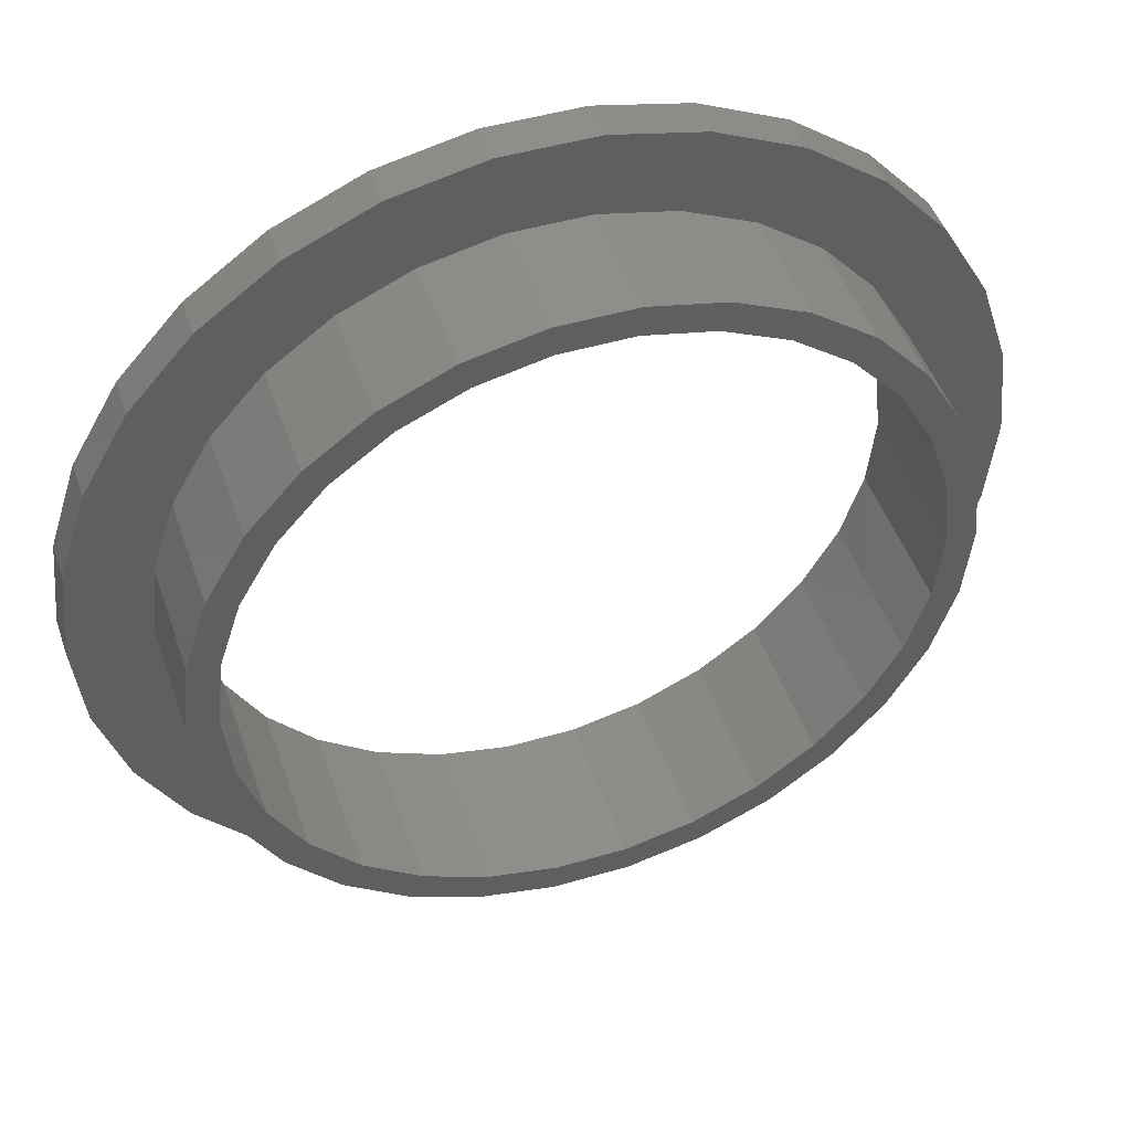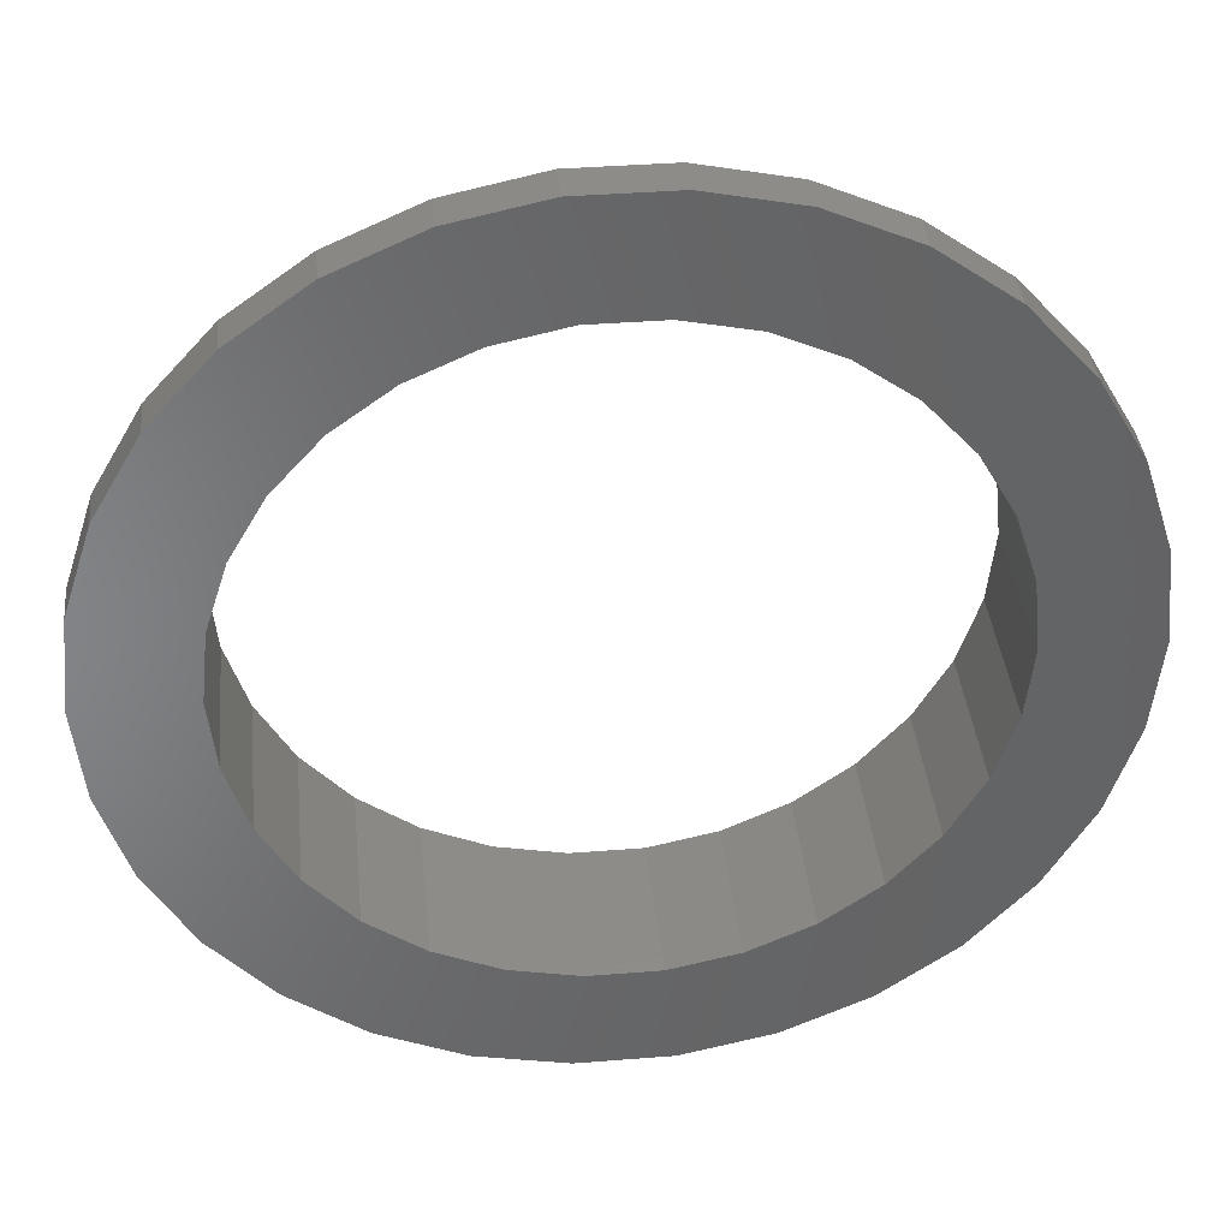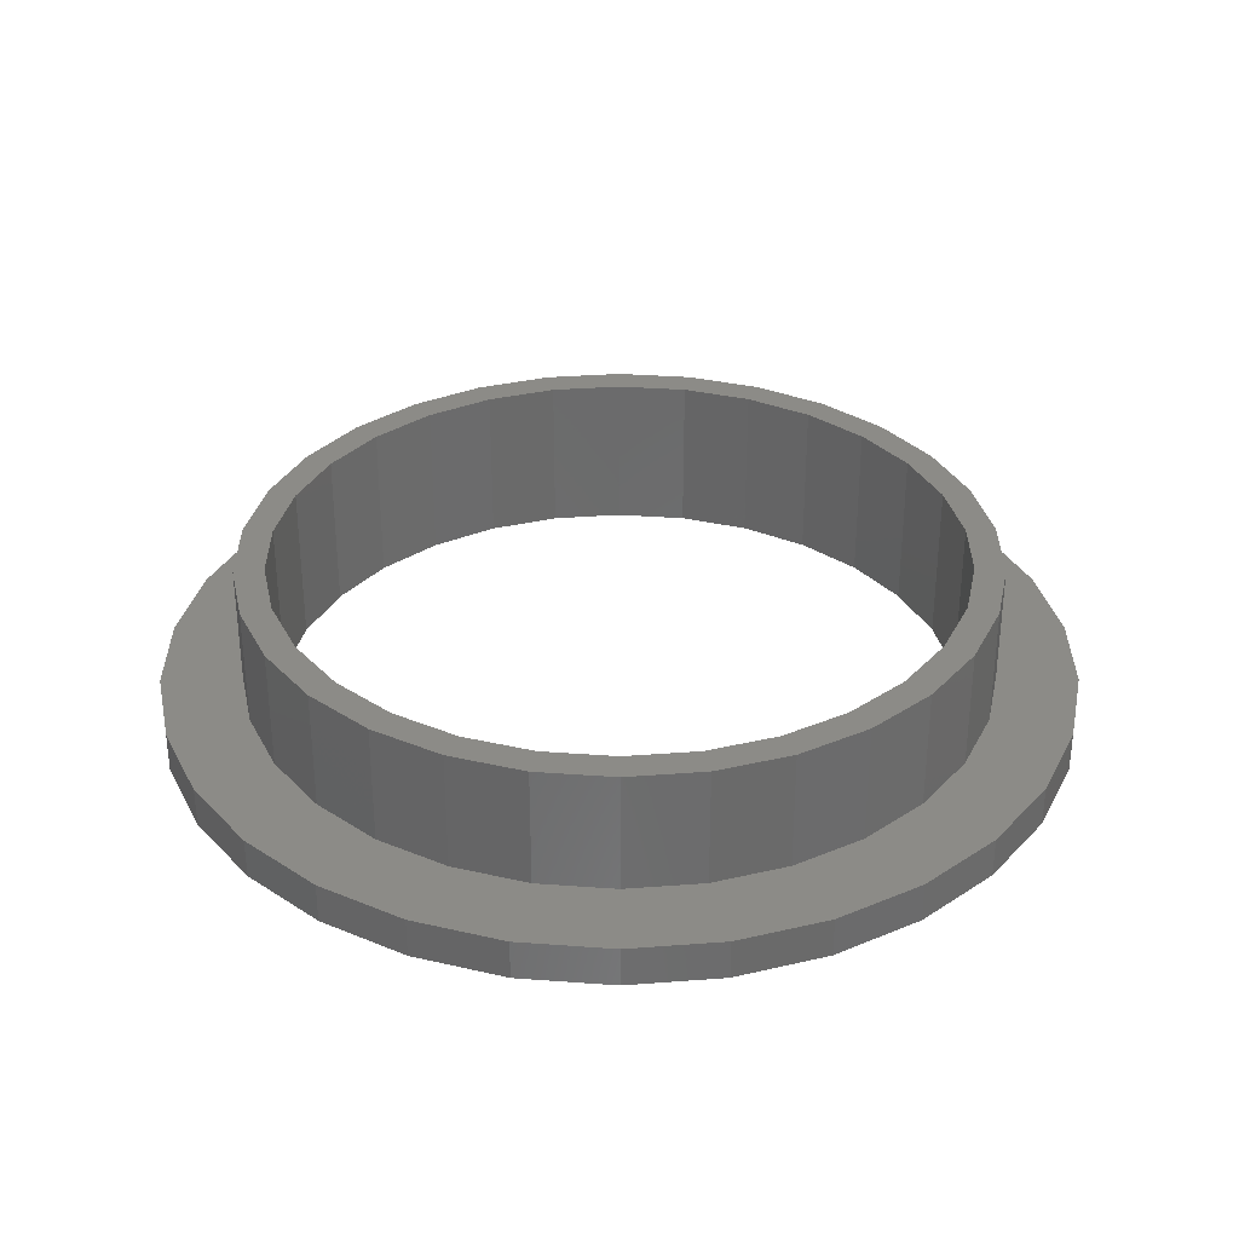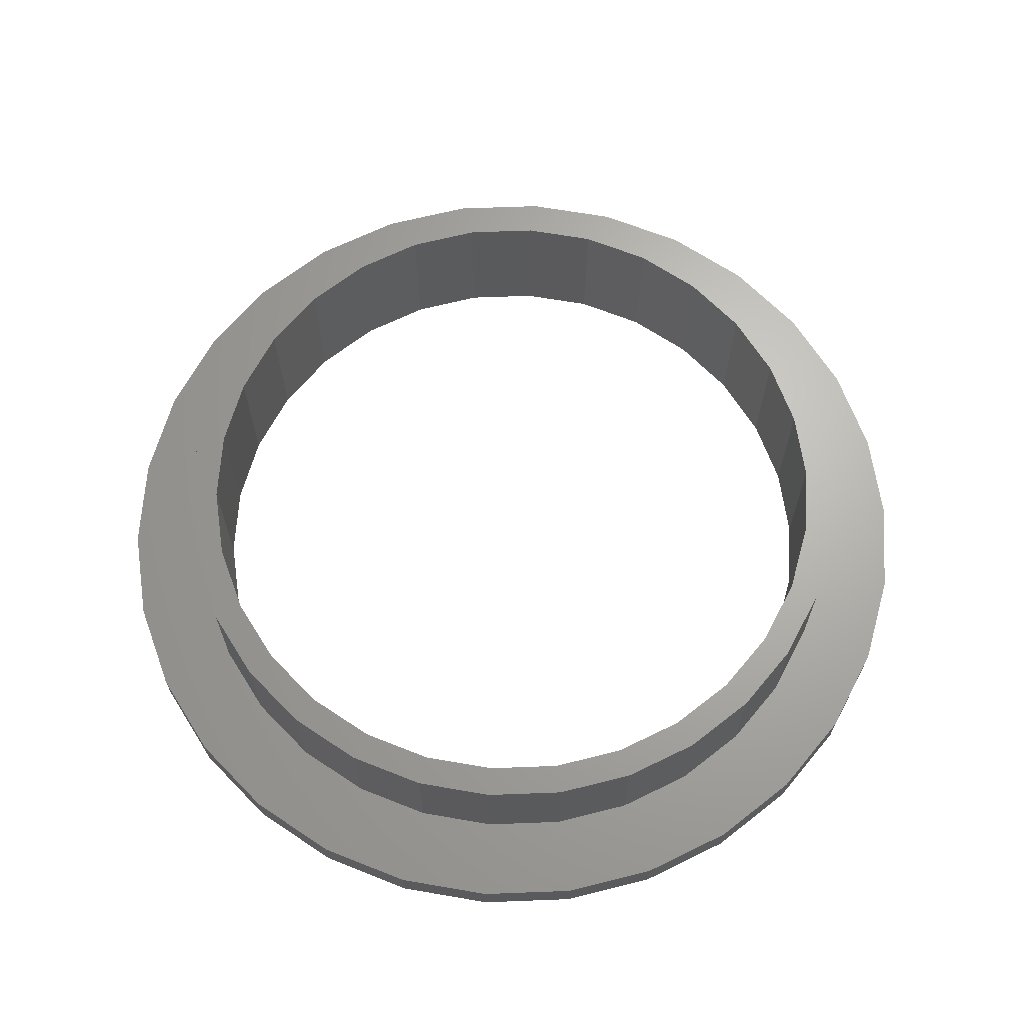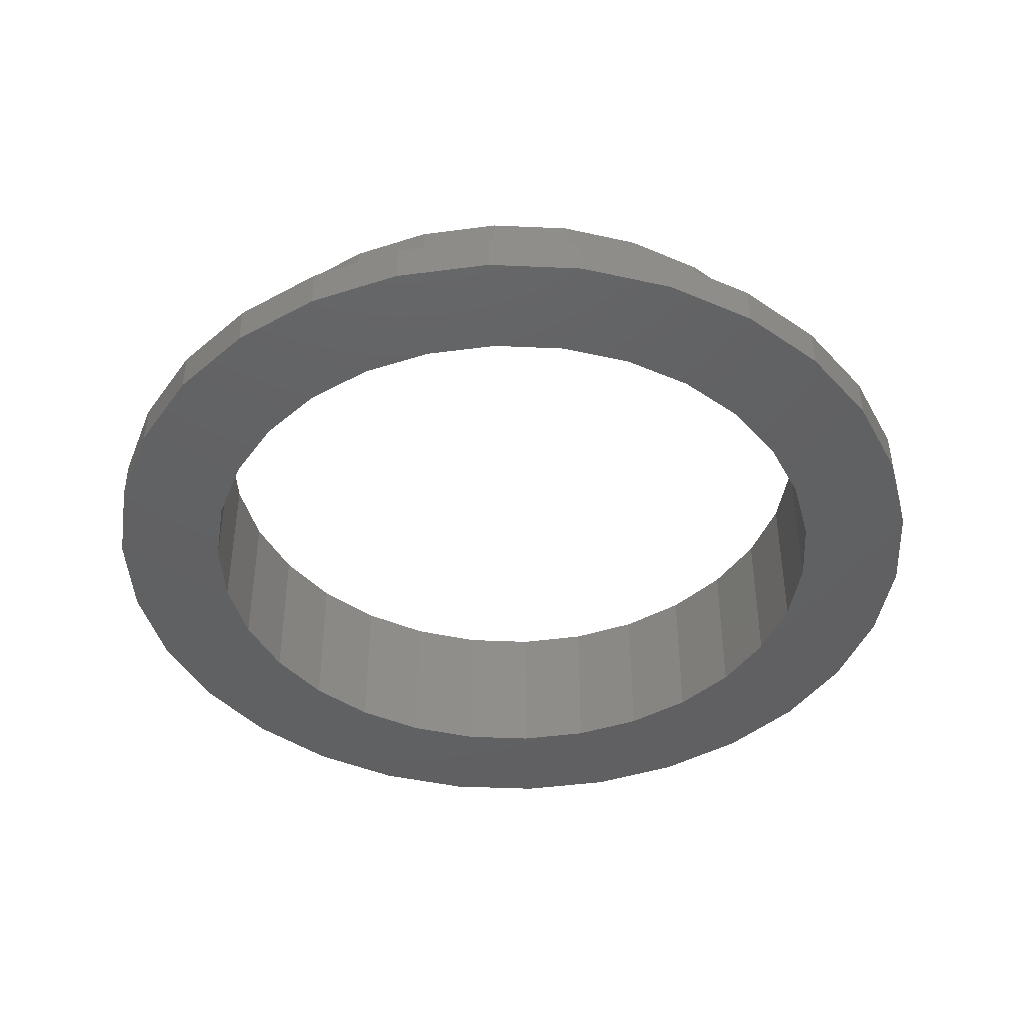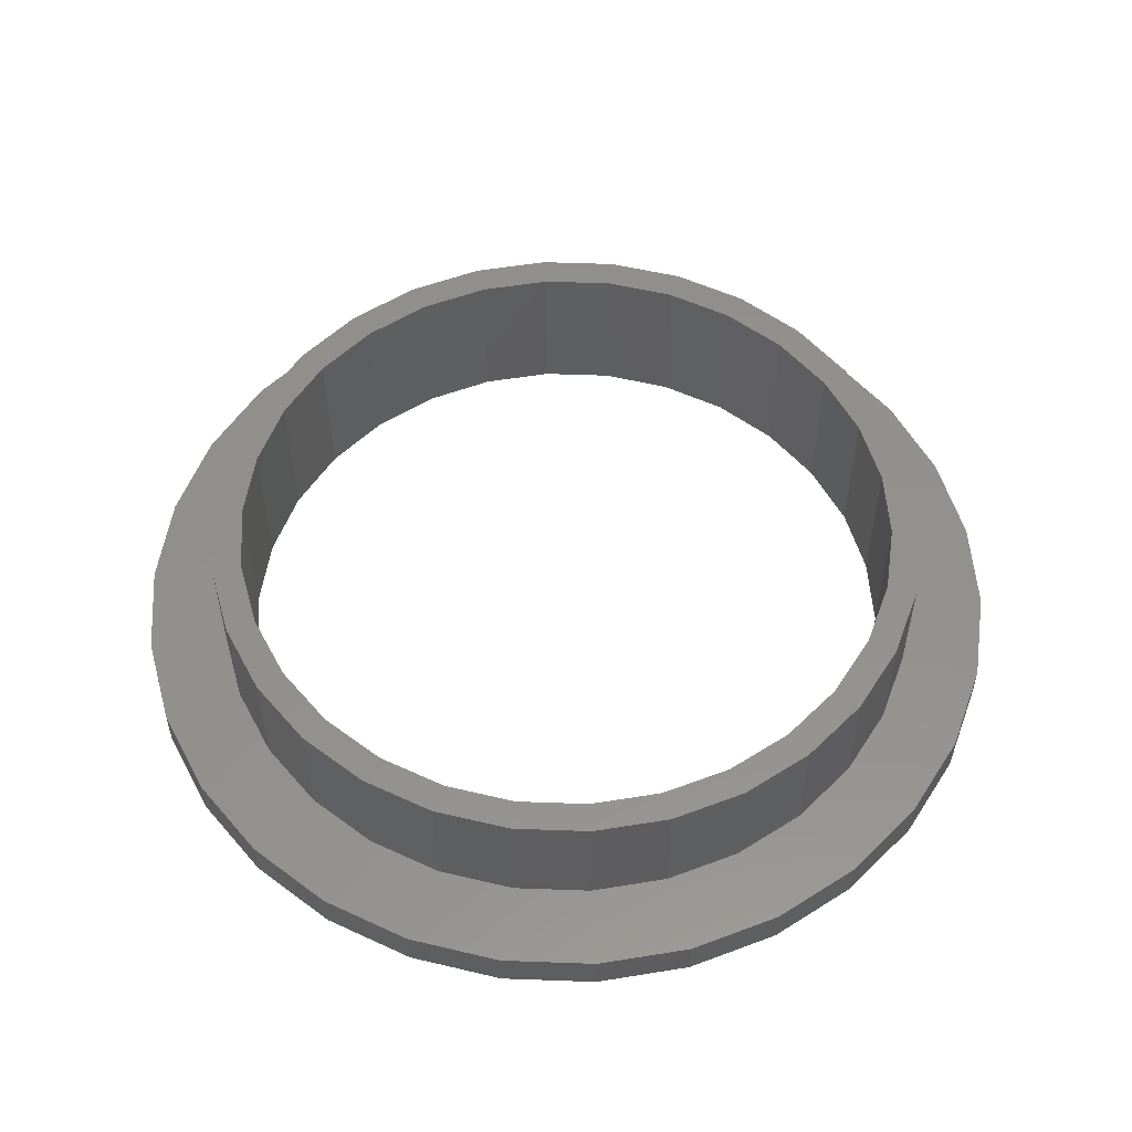
<metadata>
{"format":"stl","ext":"stl","renderer":"f3d","projection":"perspective","resolution":1024,"background":"white","views":[{"elev":47.0,"azim":-18.5,"up":"+Y"},{"elev":38.1,"azim":174.2,"up":"+Y"},{"elev":32.7,"azim":-162.1,"up":"+Z"},{"elev":66.3,"azim":-26.2,"up":"+Z"},{"elev":-43.0,"azim":141.0,"up":"+Z"},{"elev":54.2,"azim":-69.8,"up":"+Z"}]}
</metadata>
<code>
# stl→obj: 180 verts, 360 faces
v 18.5 0 8
v 18.1 3.846 2
v 18.1 3.846 8
v 18.5 0 2
v -18.5 0 2
v -18.1 3.846 8
v -18.1 3.846 2
v -18.5 0 8
v 1.934 18.4 2
v -1.934 18.4 8
v 1.934 18.4 8
v -1.934 18.4 2
v -1.934 -18.4 2
v 1.934 -18.4 8
v -1.934 -18.4 8
v 1.934 -18.4 2
v 12.38 13.75 2
v 9.25 16.02 8
v 12.38 13.75 8
v 9.25 16.02 2
v 5.717 17.59 8
v 5.717 17.59 2
v -9.25 16.02 2
v -12.38 13.75 8
v -9.25 16.02 8
v -12.38 13.75 2
v -5.717 17.59 8
v -5.717 17.59 2
v 16.9 -7.525 8
v 18.1 -3.846 2
v 18.1 -3.846 8
v 16.9 -7.525 2
v 16.9 7.525 8
v 14.97 10.87 2
v 14.97 10.87 8
v 16.9 7.525 2
v -16.9 7.525 2
v -14.97 10.87 8
v -14.97 10.87 2
v -16.9 7.525 8
v 17 0 8
v 16.63 3.534 8
v 15.53 6.915 8
v 13.75 9.992 8
v 11.38 12.63 8
v 8.5 14.72 8
v 5.253 16.17 8
v 1.777 16.91 8
v -1.777 16.91 8
v -5.253 16.17 8
v -8.5 14.72 8
v -11.38 12.63 8
v -13.75 9.992 8
v -15.53 6.915 8
v -16.63 3.534 8
v -17 0 8
v 16.63 -3.534 8
v 15.53 -6.915 8
v 14.97 -10.87 8
v 13.75 -9.992 8
v 12.38 -13.75 8
v 11.38 -12.63 8
v 9.25 -16.02 8
v 8.5 -14.72 8
v 5.717 -17.59 8
v 5.253 -16.17 8
v 1.777 -16.91 8
v -1.777 -16.91 8
v -5.253 -16.17 8
v -5.717 -17.59 8
v -8.5 -14.72 8
v -9.25 -16.02 8
v -11.38 -12.63 8
v -12.38 -13.75 8
v -13.75 -9.992 8
v -14.97 -10.87 8
v -15.53 -6.915 8
v -16.9 -7.525 8
v -16.63 -3.534 8
v -18.1 -3.846 8
v 22.5 0 2
v 22.01 4.678 2
v 20.55 9.152 2
v 22.01 -4.678 2
v 18.2 13.23 2
v 15.06 16.72 2
v 11.25 19.49 2
v 6.953 21.4 2
v 2.352 22.38 2
v -2.352 22.38 2
v -6.953 21.4 2
v -11.25 19.49 2
v -15.06 16.72 2
v -18.2 13.23 2
v -20.55 9.152 2
v -22.01 4.678 2
v 20.55 -9.152 2
v 18.2 -13.23 2
v 14.97 -10.87 2
v 15.06 -16.72 2
v 12.38 -13.75 2
v 11.25 -19.49 2
v 9.25 -16.02 2
v 6.953 -21.4 2
v 5.717 -17.59 2
v 2.352 -22.38 2
v -2.352 -22.38 2
v -5.717 -17.59 2
v -6.953 -21.4 2
v -9.25 -16.02 2
v -11.25 -19.49 2
v -12.38 -13.75 2
v -15.06 -16.72 2
v -14.97 -10.87 2
v -18.2 -13.23 2
v -16.9 -7.525 2
v -20.55 -9.152 2
v -18.1 -3.846 2
v -22.01 -4.678 2
v -22.5 0 2
v 22.01 4.678 0
v 22.5 0 0
v -22.5 0 0
v -22.01 4.678 0
v 2.352 22.38 0
v -2.352 22.38 0
v 15.06 16.72 0
v 18.2 13.23 0
v 20.55 9.152 0
v -11.25 19.49 0
v -15.06 16.72 0
v -6.953 21.4 0
v 11.25 19.49 0
v 6.953 21.4 0
v -20.55 9.152 0
v -18.2 13.23 0
v 22.01 -4.678 0
v -6.953 -21.4 0
v -2.352 -22.38 0
v 2.352 -22.38 0
v 6.953 -21.4 0
v 18.2 -13.23 0
v 15.06 -16.72 0
v 20.55 -9.152 0
v -11.25 -19.49 0
v -18.2 -13.23 0
v -20.55 -9.152 0
v -22.01 -4.678 0
v 11.25 -19.49 0
v -15.06 -16.72 0
v 17 0 0
v 16.63 -3.534 0
v 15.53 -6.915 0
v 16.63 3.534 0
v 13.75 -9.992 0
v 11.38 -12.63 0
v 8.5 -14.72 0
v 5.253 -16.17 0
v 1.777 -16.91 0
v -1.777 -16.91 0
v -5.253 -16.17 0
v -8.5 -14.72 0
v -11.38 -12.63 0
v -13.75 -9.992 0
v -15.53 -6.915 0
v -16.63 -3.534 0
v 15.53 6.915 0
v 13.75 9.992 0
v 11.38 12.63 0
v 8.5 14.72 0
v 5.253 16.17 0
v 1.777 16.91 0
v -1.777 16.91 0
v -5.253 16.17 0
v -8.5 14.72 0
v -11.38 12.63 0
v -13.75 9.992 0
v -15.53 6.915 0
v -16.63 3.534 0
v -17 0 0
f 1 2 3
f 2 1 4
f 5 6 7
f 6 5 8
f 9 10 11
f 10 9 12
f 13 14 15
f 14 13 16
f 17 18 19
f 18 17 20
f 20 21 18
f 21 20 22
f 23 24 25
f 24 23 26
f 12 27 10
f 27 12 28
f 29 30 31
f 30 29 32
f 33 34 35
f 34 33 36
f 3 36 33
f 36 3 2
f 35 17 19
f 17 35 34
f 22 11 21
f 11 22 9
f 37 38 39
f 38 37 40
f 39 24 26
f 24 39 38
f 7 40 37
f 40 7 6
f 41 1 3
f 1 41 31
f 42 3 33
f 3 42 41
f 33 43 42
f 35 43 33
f 35 44 43
f 19 44 35
f 19 45 44
f 18 45 19
f 18 46 45
f 21 46 18
f 21 47 46
f 11 47 21
f 11 48 47
f 11 49 48
f 10 49 11
f 10 50 49
f 27 50 10
f 27 51 50
f 25 51 27
f 25 52 51
f 24 52 25
f 24 53 52
f 38 53 24
f 38 54 53
f 40 54 38
f 54 40 55
f 6 55 40
f 55 6 56
f 57 31 41
f 31 57 29
f 58 29 57
f 58 59 29
f 60 59 58
f 60 61 59
f 62 61 60
f 62 63 61
f 64 63 62
f 64 65 63
f 66 65 64
f 66 14 65
f 67 14 66
f 68 14 67
f 68 15 14
f 69 15 68
f 69 70 15
f 71 70 69
f 71 72 70
f 73 72 71
f 73 74 72
f 75 74 73
f 75 76 74
f 77 76 75
f 78 77 79
f 77 78 76
f 80 79 56
f 8 56 6
f 79 80 78
f 56 8 80
f 28 25 27
f 25 28 23
f 31 4 1
f 4 31 30
f 4 81 82
f 2 82 83
f 81 4 84
f 30 84 4
f 36 83 85
f 82 2 4
f 83 36 2
f 34 85 86
f 85 34 36
f 86 17 34
f 87 17 86
f 87 20 17
f 88 20 87
f 88 22 20
f 89 22 88
f 89 9 22
f 89 12 9
f 90 12 89
f 90 28 12
f 91 28 90
f 91 23 28
f 92 23 91
f 92 26 23
f 93 26 92
f 26 93 39
f 94 39 93
f 39 94 37
f 95 37 94
f 37 95 7
f 96 7 95
f 84 30 97
f 32 97 30
f 97 32 98
f 99 98 32
f 98 99 100
f 101 100 99
f 101 102 100
f 103 102 101
f 103 104 102
f 105 104 103
f 105 106 104
f 16 106 105
f 13 106 16
f 13 107 106
f 108 107 13
f 108 109 107
f 110 109 108
f 110 111 109
f 112 111 110
f 113 112 114
f 112 113 111
f 115 114 116
f 117 116 118
f 114 115 113
f 119 118 5
f 7 96 5
f 116 117 115
f 120 5 96
f 118 119 117
f 5 120 119
f 16 65 14
f 65 16 105
f 59 32 29
f 32 59 99
f 112 72 74
f 72 112 110
f 114 78 116
f 78 114 76
f 112 76 114
f 76 112 74
f 103 61 63
f 61 103 101
f 105 63 65
f 63 105 103
f 108 15 70
f 15 108 13
f 116 80 118
f 80 116 78
f 118 8 5
f 8 118 80
f 61 99 59
f 99 61 101
f 110 70 72
f 70 110 108
f 81 121 82
f 121 81 122
f 123 96 124
f 96 123 120
f 125 90 89
f 90 125 126
f 85 127 86
f 127 85 128
f 82 129 83
f 129 82 121
f 130 93 92
f 93 130 131
f 126 91 90
f 91 126 132
f 83 128 85
f 128 83 129
f 133 88 87
f 88 133 134
f 134 89 88
f 89 134 125
f 127 87 86
f 87 127 133
f 135 94 136
f 94 135 95
f 136 93 131
f 93 136 94
f 124 95 135
f 95 124 96
f 132 92 91
f 92 132 130
f 84 122 81
f 122 84 137
f 138 107 109
f 107 138 139
f 140 104 106
f 104 140 141
f 100 142 98
f 142 100 143
f 97 137 84
f 137 97 144
f 98 144 97
f 144 98 142
f 145 109 111
f 109 145 138
f 146 117 147
f 117 146 115
f 148 120 123
f 120 148 119
f 147 119 148
f 119 147 117
f 149 100 102
f 100 149 143
f 141 102 104
f 102 141 149
f 139 106 107
f 106 139 140
f 150 111 113
f 111 150 145
f 150 115 146
f 115 150 113
f 151 122 137
f 152 137 144
f 122 151 121
f 153 144 142
f 154 121 151
f 121 154 129
f 137 152 151
f 144 153 152
f 155 142 143
f 142 155 153
f 143 156 155
f 149 156 143
f 149 157 156
f 141 157 149
f 141 158 157
f 140 158 141
f 140 159 158
f 140 160 159
f 139 160 140
f 139 161 160
f 138 161 139
f 138 162 161
f 145 162 138
f 145 163 162
f 150 163 145
f 163 150 164
f 146 164 150
f 164 146 165
f 165 147 166
f 147 165 146
f 167 129 154
f 129 167 128
f 168 128 167
f 128 168 127
f 169 127 168
f 169 133 127
f 170 133 169
f 170 134 133
f 171 134 170
f 171 125 134
f 172 125 171
f 173 125 172
f 173 126 125
f 174 126 173
f 174 132 126
f 175 132 174
f 175 130 132
f 176 130 175
f 131 176 177
f 176 131 130
f 136 177 178
f 135 178 179
f 177 136 131
f 124 179 180
f 148 166 147
f 166 148 180
f 178 135 136
f 123 180 148
f 179 124 135
f 180 123 124
f 151 42 154
f 42 151 41
f 56 179 55
f 179 56 180
f 173 48 49
f 48 173 172
f 159 68 67
f 68 159 160
f 168 45 169
f 45 168 44
f 154 43 167
f 43 154 42
f 176 51 52
f 51 176 175
f 174 49 50
f 49 174 173
f 167 44 168
f 44 167 43
f 171 46 47
f 46 171 170
f 172 47 48
f 47 172 171
f 170 45 46
f 45 170 169
f 54 177 53
f 177 54 178
f 53 176 52
f 176 53 177
f 55 178 54
f 178 55 179
f 175 50 51
f 50 175 174
f 152 41 151
f 41 152 57
f 156 60 155
f 60 156 62
f 153 57 152
f 57 153 58
f 155 58 153
f 58 155 60
f 162 73 71
f 73 162 163
f 75 165 77
f 165 75 164
f 156 64 62
f 64 156 157
f 160 69 68
f 69 160 161
f 161 71 69
f 71 161 162
f 73 164 75
f 164 73 163
f 77 166 79
f 166 77 165
f 79 180 56
f 180 79 166
f 157 66 64
f 66 157 158
f 158 67 66
f 67 158 159

</code>
